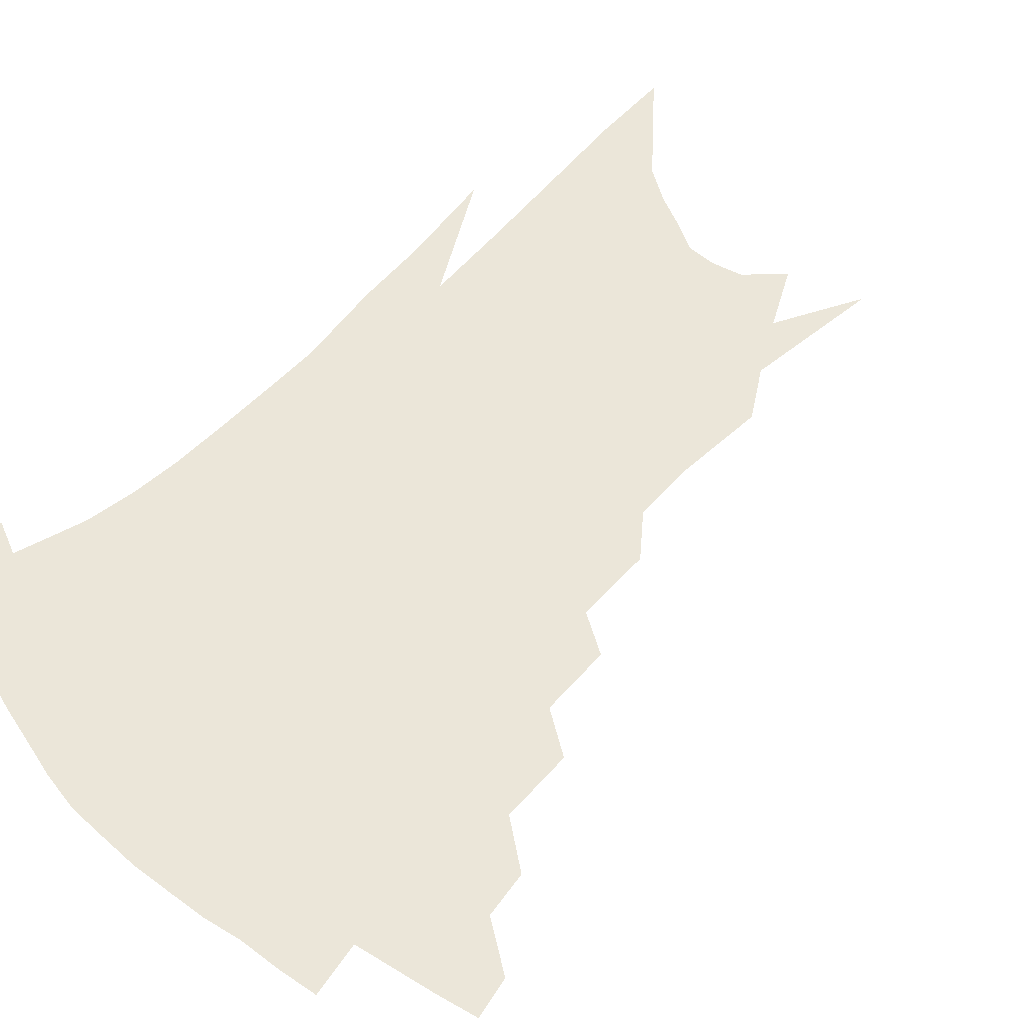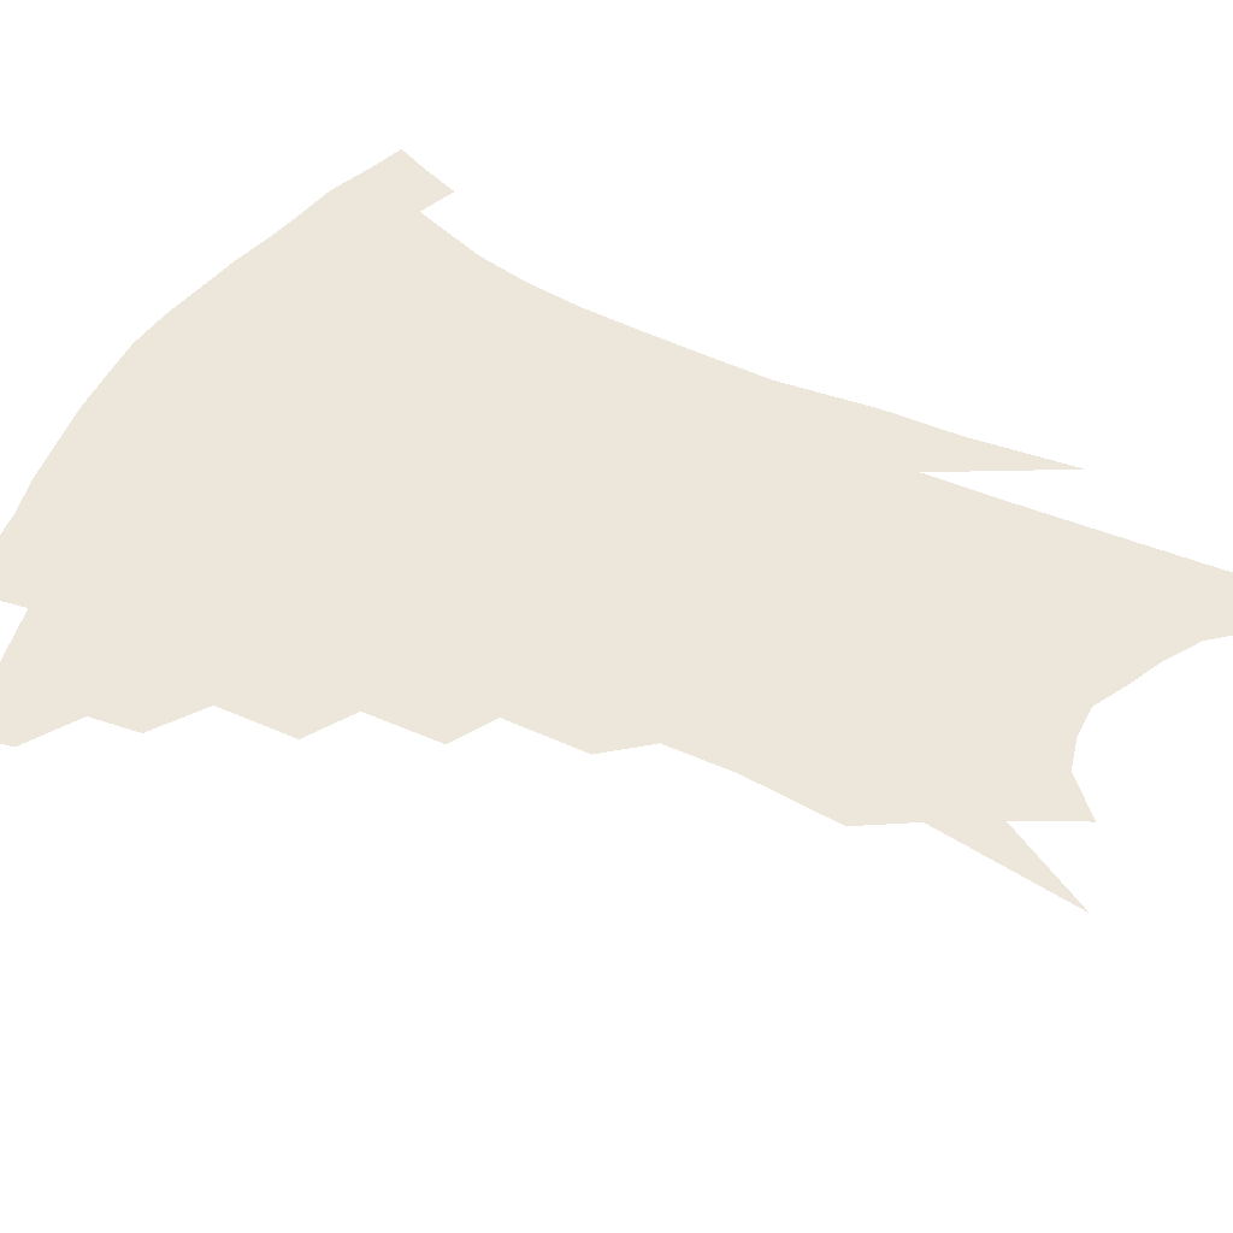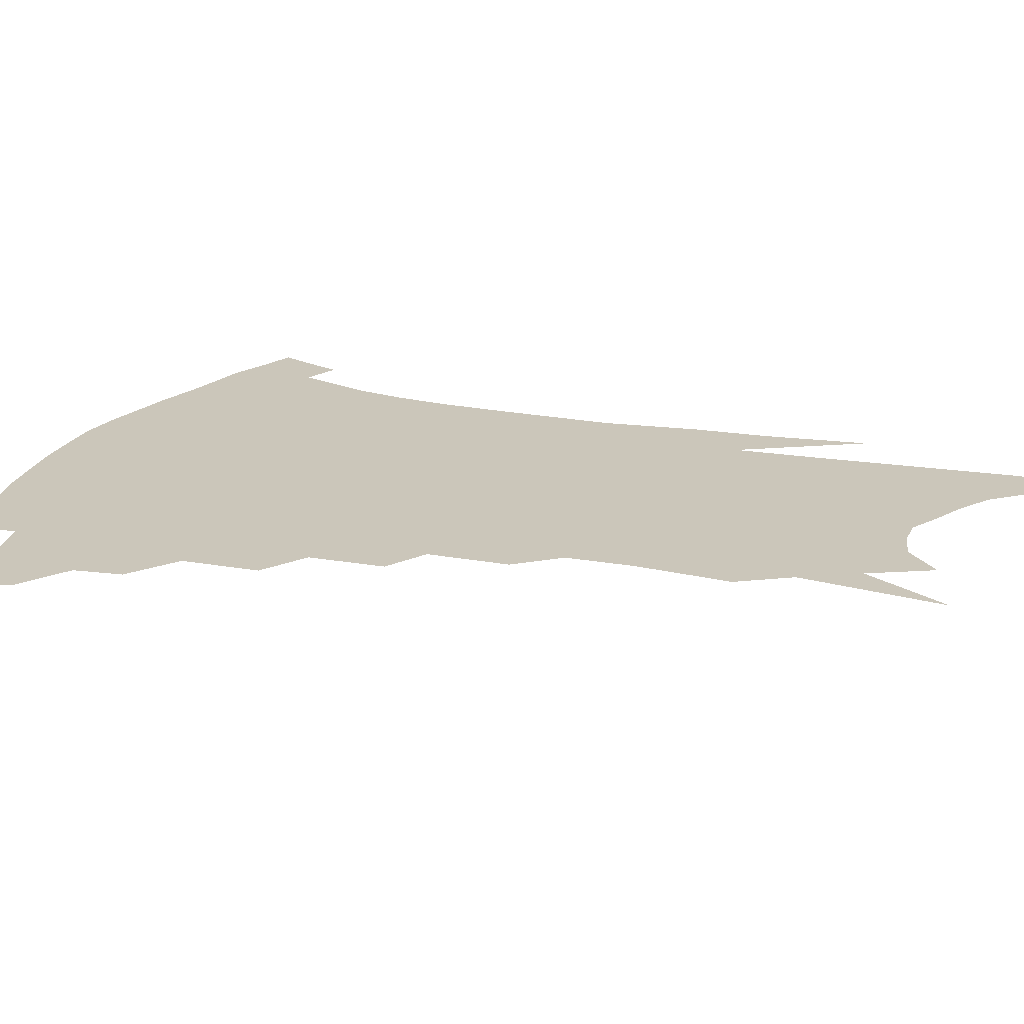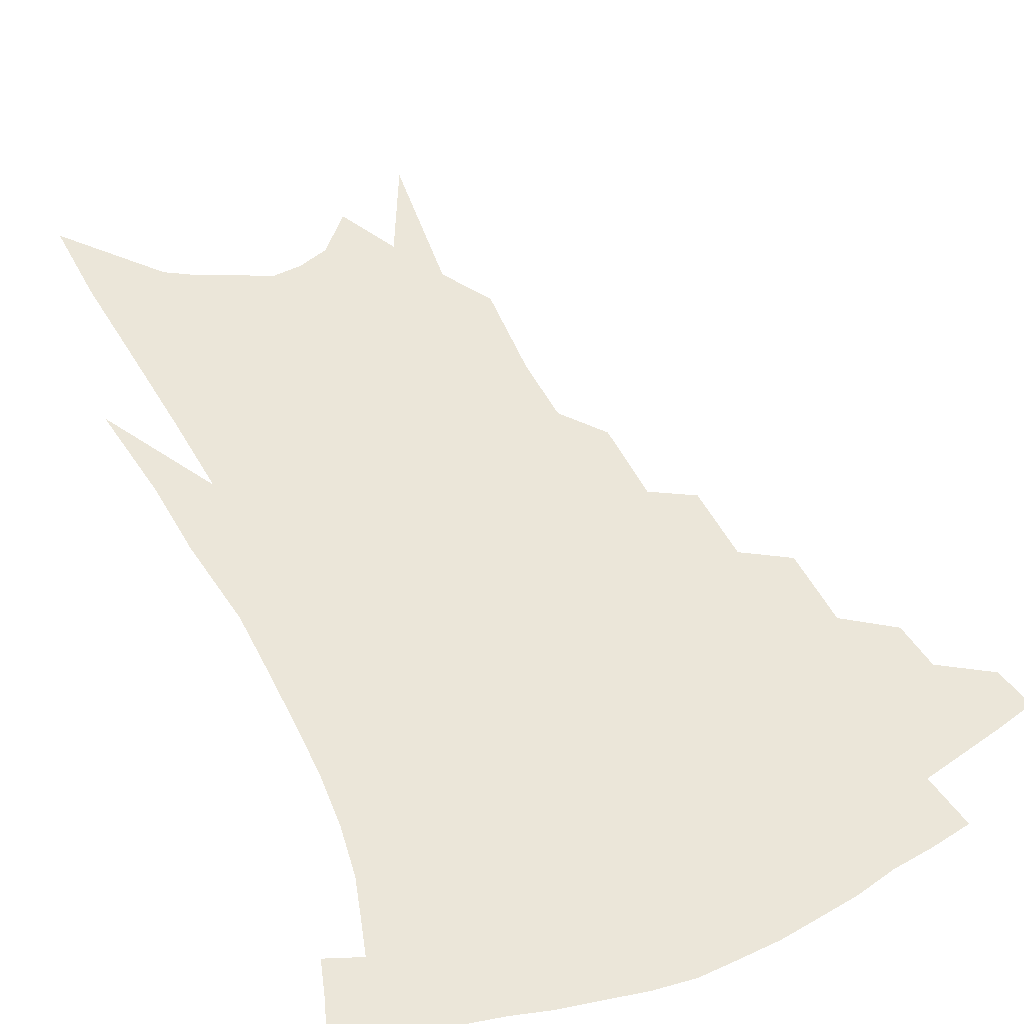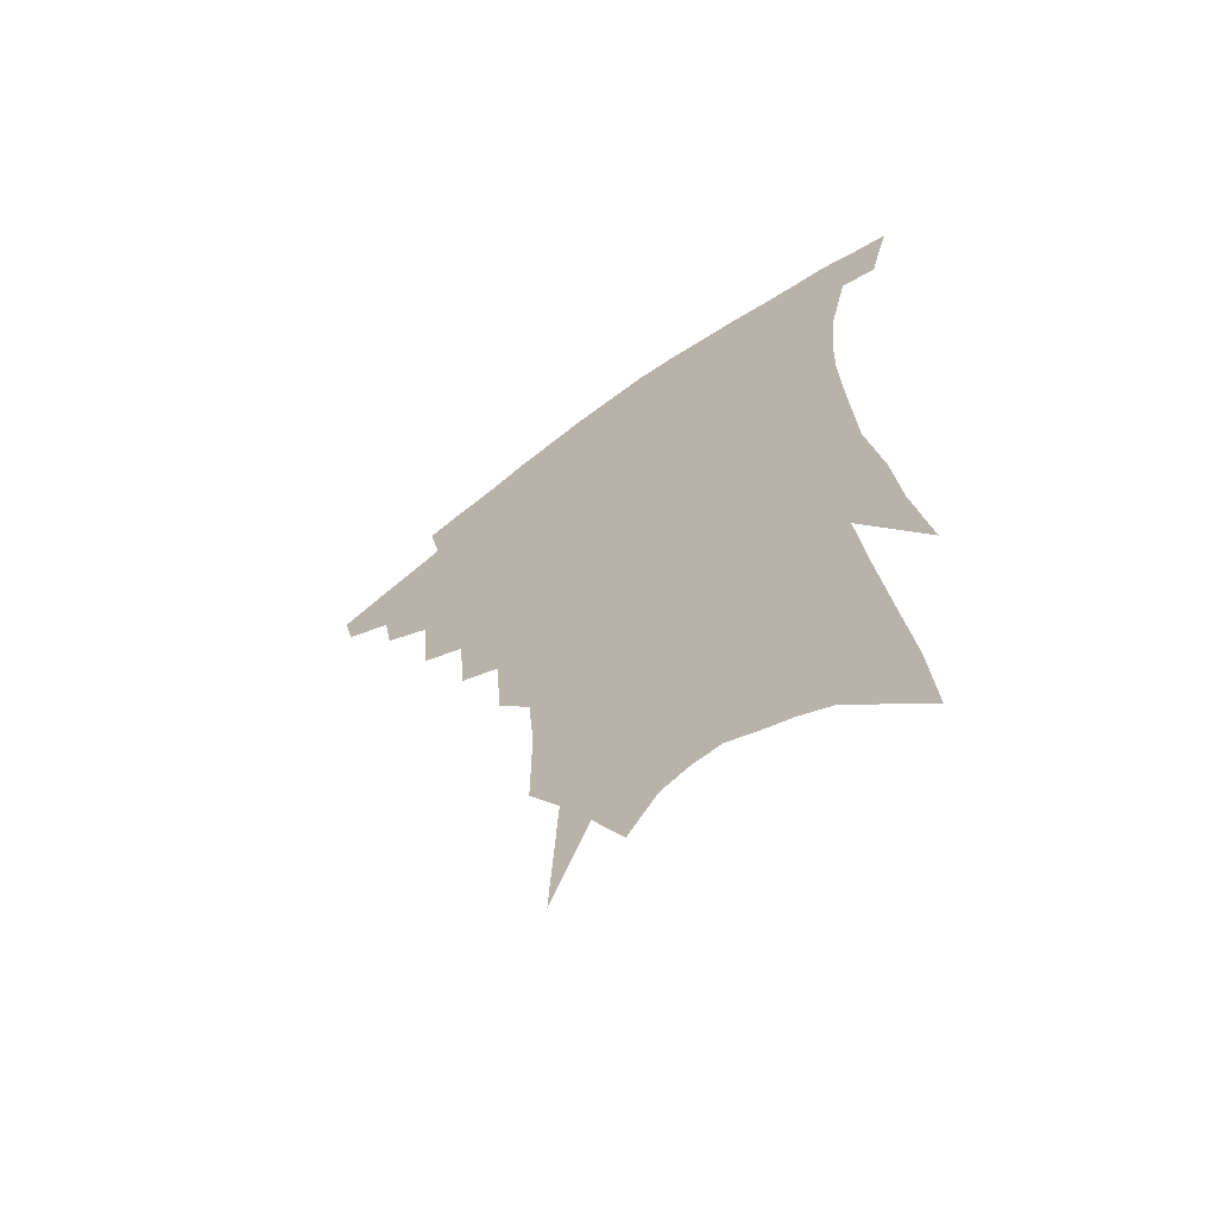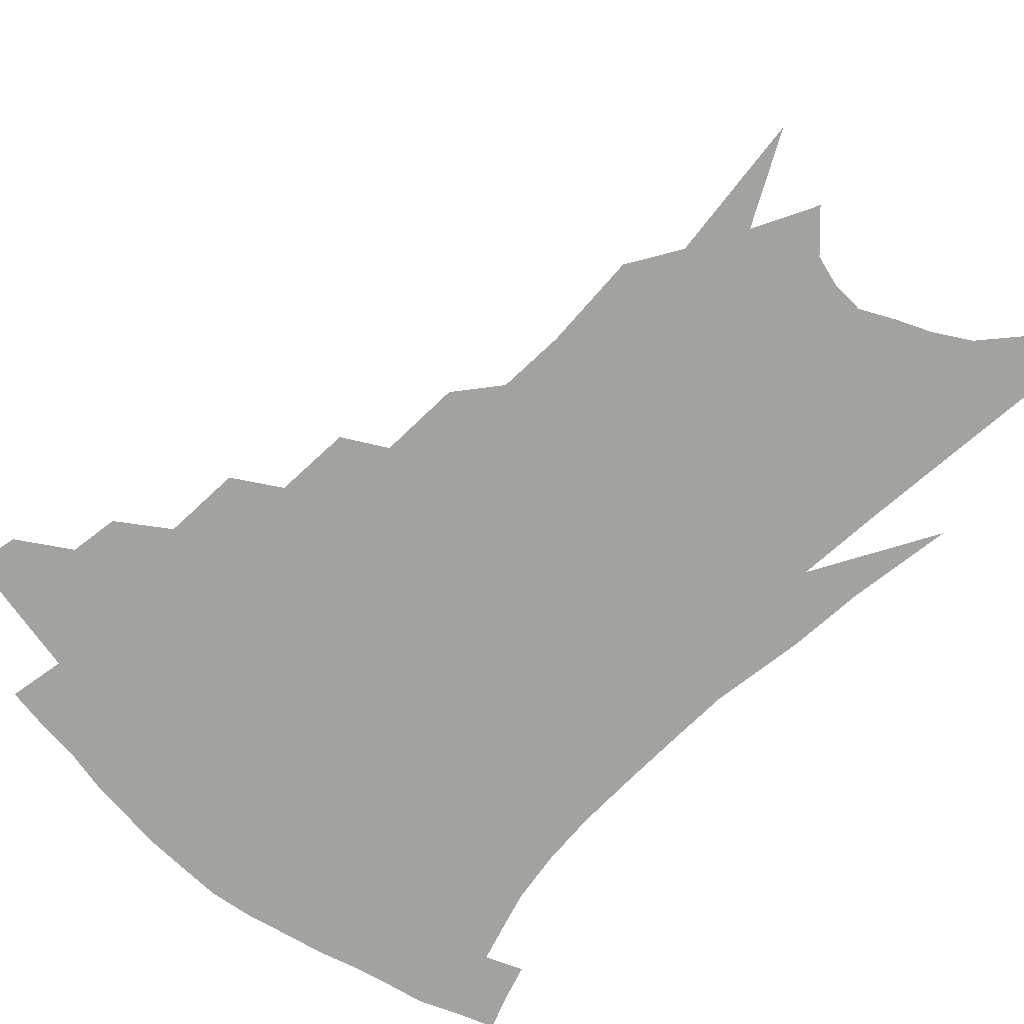
<metadata>
{"format":"obj","ext":"obj","renderer":"f3d","projection":"perspective","resolution":1024,"background":"white","views":[{"elev":55.3,"azim":-134.1,"up":"+Z"},{"elev":54.0,"azim":-59.8,"up":"+Z"},{"elev":21.1,"azim":-66.9,"up":"+Z"},{"elev":56.1,"azim":156.9,"up":"+Z"},{"elev":-63.3,"azim":36.8,"up":"+Y"},{"elev":-72.5,"azim":-41.5,"up":"+Z"}]}
</metadata>
<code>
v 477.2 330.1 0
v 473.9 343 0
v 496.1 305.6 0
v 493.3 320.3 0
v 490.3 333.5 0
v 486.7 346.4 0
v 513.8 271.7 0
v 511.6 295.4 0
v 508.8 310.8 0
v 505.9 324.1 0
v 502.8 336.7 0
v 499.8 349.5 0
v 530.5 240.1 0
v 528.2 263.3 0
v 525.2 280.9 0
v 523.3 301.3 0
v 520.9 314.9 0
v 518.2 327.2 0
v 515.6 339.6 0
v 512.5 352.4 0
v 508.7 369.4 0
v 545.8 208.1 0
v 543.8 232.9 0
v 540.5 249.8 0
v 539.5 274.7 0
v 537 289.6 0
v 534.8 304 0
v 532.6 317.6 0
v 530.3 330 0
v 528 342.2 0
v 525 355 0
v 521.4 371.8 0
v 558.6 145.4 0
v 558.8 174.9 0
v 556.9 195.4 0
v 555.4 221 0
v 553.5 243.3 0
v 551.9 264.3 0
v 550.4 281.6 0
v 548.6 295.6 0
v 546.5 307.6 0
v 544.4 319.9 0
v 542.3 332 0
v 540.4 344.6 0
v 537.5 358.4 0
v 534.5 373.5 0
v 566 85.15 0
v 568.9 130 0
v 569 160.5 0
v 568.2 186.6 0
v 566.6 209.8 0
v 564.5 228 0
v 563.2 251.2 0
v 562.1 269.9 0
v 560.8 285.2 0
v 559.4 298 0
v 558.4 311.2 0
v 556.6 322.6 0
v 554.6 334.3 0
v 553.1 346.6 0
v 550.3 360.4 0
v 547.1 376.5 0
v 579.1 113.1 0
v 578.9 141.3 0
v 578.9 175.1 0
v 577.3 196 0
v 575.7 217 0
v 574.1 237.4 0
v 572.8 255.9 0
v 572.3 275.8 0
v 570.8 286.8 0
v 570.2 300.9 0
v 569.5 313.3 0
v 568.5 324.7 0
v 568.3 336.4 0
v 565.3 348.6 0
v 563.3 361.3 0
v 559.8 378.4 0
v 589.7 94.5 0
v 589.6 126.8 0
v 588.8 153.9 0
v 587.8 179.7 0
v 586.3 204.1 0
v 584.8 223.4 0
v 583.6 245.2 0
v 582.6 261 0
v 582 278 0
v 581.2 289.9 0
v 581.1 303.8 0
v 580.2 314.6 0
v 579.4 325.3 0
v 579.2 337.5 0
v 577.2 349.8 0
v 575.7 361.8 0
v 572.2 380.1 0
v 599.9 105.7 0
v 599.1 132.4 0
v 598 159.6 0
v 596.7 183.1 0
v 595.2 205.1 0
v 593.8 225.7 0
v 592.8 244.8 0
v 592 264.5 0
v 591.5 278.7 0
v 591.3 291.5 0
v 591.3 305.2 0
v 590.7 315.4 0
v 590.6 326.7 0
v 590.5 338.3 0
v 588.9 350.8 0
v 587.5 363.7 0
v 584.9 380.7 0
v 609.6 108.7 0
v 608.4 136.2 0
v 607.1 160.4 0
v 605.5 186.5 0
v 604 209.1 0
v 602.8 228.5 0
v 601.9 249.5 0
v 601.4 264.5 0
v 601.1 278 0
v 601.2 293 0
v 601.3 305.5 0
v 601.7 316.9 0
v 601.5 327.6 0
v 601.4 338.7 0
v 600.6 351.2 0
v 599.8 364.3 0
v 597.5 381.2 0
v 619.4 109.3 0
v 617.7 138.2 0
v 616.2 161.8 0
v 614.3 188.5 0
v 613 209.3 0
v 611.8 229.8 0
v 610.9 249.4 0
v 610.6 264.2 0
v 610.6 280 0
v 610.8 293.6 0
v 611.3 304.8 0
v 612.1 317.4 0
v 612.6 328.3 0
v 612.5 339.5 0
v 612.3 351.1 0
v 612.7 363.1 0
v 610.5 379.7 0
v 629.8 104.4 0
v 627.4 135.8 0
v 625.3 161.9 0
v 623.2 189.3 0
v 621.9 210 0
v 620.8 229.2 0
v 620 247.9 0
v 619.9 262.6 0
v 620 278.2 0
v 620.4 291.6 0
v 621.2 304.3 0
v 622.1 316.3 0
v 623.4 328.1 0
v 624.4 338.6 0
v 625 349.5 0
v 626 360.4 0
v 623.7 377 0
v 640.3 100.1 0
v 637.4 131.6 0
v 634.7 160.2 0
v 632.5 186.2 0
v 631 207.4 0
v 630.1 225.9 0
v 629.6 243.2 0
v 629.2 260.2 0
v 629.1 277.4 0
v 629.7 290 0
v 630.8 304.6 0
v 632.2 316.1 0
v 633.6 327.2 0
v 635.1 337.7 0
v 636.7 348.2 0
v 637.2 359.3 0
v 636.3 374.6 0
v 651.2 93.92 0
v 648.5 123 0
v 645 154.1 0
v 642.5 180.1 0
v 640.8 201.8 0
v 639.8 220.7 0
v 639.2 238.5 0
v 638.7 255.9 0
v 638.2 274.8 0
v 638.8 289.4 0
v 640 301.8 0
v 641.8 315.3 0
v 643.6 325.9 0
v 645.6 336.5 0
v 647.7 346.7 0
v 648.4 358 0
v 648.8 371.2 0
v 664 80.3 0
v 661.1 109.4 0
v 656.7 142.5 0
v 654.2 167.8 0
v 651.8 191.9 0
v 650.4 212.6 0
v 649 232.6 0
v 648.1 251.6 0
v 647.7 269.6 0
v 647.9 285.8 0
v 648.9 302 0
v 651 312.6 0
v 653.2 324.3 0
v 655.4 334.6 0
v 658 345.1 0
v 659 357.1 0
v 660.4 368.8 0
v 677.4 66.07 0
v 675.2 92.32 0
v 670.9 124.2 0
v 667 153.2 0
v 664 178.9 0
v 661.8 202 0
v 659.8 223.7 0
v 659.2 241.8 0
v 658 261.3 0
v 657.5 279.7 0
v 657.7 296.9 0
v 660 308.6 0
v 662.3 322.3 0
v 665 332.9 0
v 667.5 343.3 0
v 669.7 354.7 0
v 671.4 366.7 0
v 686.5 142.3 0
v 680.6 174.3 0
v 677.8 197.8 0
v 672.4 226.8 0
v 671.1 245.8 0
v 669.9 265 0
v 669.1 284.4 0
v 669.5 301.3 0
v 671.2 317.5 0
v 674.2 329.5 0
v 677.2 340.8 0
v 681 351.2 0
v 684.6 361.7 0
v 688.4 336.5 0
v 691.6 347.8 0
v 695 358.3 0
f 4 5 1
f 1 5 2
f 5 6 2
f 8 9 3
f 3 9 4
f 9 10 4
f 4 10 5
f 10 11 5
f 5 11 6
f 11 12 6
f 14 15 7
f 7 15 8
f 15 16 8
f 8 16 9
f 16 17 9
f 9 17 10
f 17 18 10
f 10 18 11
f 18 19 11
f 11 19 12
f 19 20 12
f 23 24 13
f 13 24 14
f 24 25 14
f 14 25 15
f 25 26 15
f 15 26 16
f 26 27 16
f 16 27 17
f 27 28 17
f 17 28 18
f 28 29 18
f 18 29 19
f 29 30 19
f 19 30 20
f 30 31 20
f 20 31 21
f 31 32 21
f 35 36 22
f 22 36 23
f 36 37 23
f 23 37 24
f 37 38 24
f 24 38 25
f 38 39 25
f 25 39 26
f 39 40 26
f 26 40 27
f 40 41 27
f 27 41 28
f 41 42 28
f 28 42 29
f 42 43 29
f 29 43 30
f 43 44 30
f 30 44 31
f 44 45 31
f 31 45 32
f 45 46 32
f 48 49 33
f 33 49 34
f 49 50 34
f 34 50 35
f 50 51 35
f 35 51 36
f 51 52 36
f 36 52 37
f 52 53 37
f 37 53 38
f 53 54 38
f 38 54 39
f 54 55 39
f 39 55 40
f 55 56 40
f 40 56 41
f 56 57 41
f 41 57 42
f 57 58 42
f 42 58 43
f 58 59 43
f 43 59 44
f 59 60 44
f 44 60 45
f 60 61 45
f 45 61 46
f 61 62 46
f 47 63 48
f 63 64 48
f 48 64 49
f 64 65 49
f 49 65 50
f 65 66 50
f 50 66 51
f 66 67 51
f 51 67 52
f 67 68 52
f 52 68 53
f 68 69 53
f 53 69 54
f 69 70 54
f 54 70 55
f 70 71 55
f 55 71 56
f 71 72 56
f 56 72 57
f 72 73 57
f 57 73 58
f 73 74 58
f 58 74 59
f 74 75 59
f 59 75 60
f 75 76 60
f 60 76 61
f 76 77 61
f 61 77 62
f 77 78 62
f 79 80 63
f 63 80 64
f 80 81 64
f 64 81 65
f 81 82 65
f 65 82 66
f 82 83 66
f 66 83 67
f 83 84 67
f 67 84 68
f 84 85 68
f 68 85 69
f 85 86 69
f 69 86 70
f 86 87 70
f 70 87 71
f 87 88 71
f 71 88 72
f 88 89 72
f 72 89 73
f 89 90 73
f 73 90 74
f 90 91 74
f 74 91 75
f 91 92 75
f 75 92 76
f 92 93 76
f 76 93 77
f 93 94 77
f 77 94 78
f 94 95 78
f 79 96 80
f 96 97 80
f 80 97 81
f 97 98 81
f 81 98 82
f 98 99 82
f 82 99 83
f 99 100 83
f 83 100 84
f 100 101 84
f 84 101 85
f 101 102 85
f 85 102 86
f 102 103 86
f 86 103 87
f 103 104 87
f 87 104 88
f 104 105 88
f 88 105 89
f 105 106 89
f 89 106 90
f 106 107 90
f 90 107 91
f 107 108 91
f 91 108 92
f 108 109 92
f 92 109 93
f 109 110 93
f 93 110 94
f 110 111 94
f 94 111 95
f 111 112 95
f 96 113 97
f 113 114 97
f 97 114 98
f 114 115 98
f 98 115 99
f 115 116 99
f 99 116 100
f 116 117 100
f 100 117 101
f 117 118 101
f 101 118 102
f 118 119 102
f 102 119 103
f 119 120 103
f 103 120 104
f 120 121 104
f 104 121 105
f 121 122 105
f 105 122 106
f 122 123 106
f 106 123 107
f 123 124 107
f 107 124 108
f 124 125 108
f 108 125 109
f 125 126 109
f 109 126 110
f 126 127 110
f 110 127 111
f 127 128 111
f 111 128 112
f 128 129 112
f 113 130 114
f 130 131 114
f 114 131 115
f 131 132 115
f 115 132 116
f 132 133 116
f 116 133 117
f 133 134 117
f 117 134 118
f 134 135 118
f 118 135 119
f 135 136 119
f 119 136 120
f 136 137 120
f 120 137 121
f 137 138 121
f 121 138 122
f 138 139 122
f 122 139 123
f 139 140 123
f 123 140 124
f 140 141 124
f 124 141 125
f 141 142 125
f 125 142 126
f 142 143 126
f 126 143 127
f 143 144 127
f 127 144 128
f 144 145 128
f 128 145 129
f 145 146 129
f 130 147 131
f 147 148 131
f 131 148 132
f 148 149 132
f 132 149 133
f 149 150 133
f 133 150 134
f 150 151 134
f 134 151 135
f 151 152 135
f 135 152 136
f 152 153 136
f 136 153 137
f 153 154 137
f 137 154 138
f 154 155 138
f 138 155 139
f 155 156 139
f 139 156 140
f 156 157 140
f 140 157 141
f 157 158 141
f 141 158 142
f 158 159 142
f 142 159 143
f 159 160 143
f 143 160 144
f 160 161 144
f 144 161 145
f 161 162 145
f 145 162 146
f 162 163 146
f 147 164 148
f 164 165 148
f 148 165 149
f 165 166 149
f 149 166 150
f 166 167 150
f 150 167 151
f 167 168 151
f 151 168 152
f 168 169 152
f 152 169 153
f 169 170 153
f 153 170 154
f 170 171 154
f 154 171 155
f 171 172 155
f 155 172 156
f 172 173 156
f 156 173 157
f 173 174 157
f 157 174 158
f 174 175 158
f 158 175 159
f 175 176 159
f 159 176 160
f 176 177 160
f 160 177 161
f 177 178 161
f 161 178 162
f 178 179 162
f 162 179 163
f 179 180 163
f 164 181 165
f 181 182 165
f 165 182 166
f 182 183 166
f 166 183 167
f 183 184 167
f 167 184 168
f 184 185 168
f 168 185 169
f 185 186 169
f 169 186 170
f 186 187 170
f 170 187 171
f 187 188 171
f 171 188 172
f 188 189 172
f 172 189 173
f 189 190 173
f 173 190 174
f 190 191 174
f 174 191 175
f 191 192 175
f 175 192 176
f 192 193 176
f 176 193 177
f 193 194 177
f 177 194 178
f 194 195 178
f 178 195 179
f 195 196 179
f 179 196 180
f 196 197 180
f 181 198 182
f 198 199 182
f 182 199 183
f 199 200 183
f 183 200 184
f 200 201 184
f 184 201 185
f 201 202 185
f 185 202 186
f 202 203 186
f 186 203 187
f 203 204 187
f 187 204 188
f 204 205 188
f 188 205 189
f 205 206 189
f 189 206 190
f 206 207 190
f 190 207 191
f 207 208 191
f 191 208 192
f 208 209 192
f 192 209 193
f 209 210 193
f 193 210 194
f 210 211 194
f 194 211 195
f 211 212 195
f 195 212 196
f 212 213 196
f 196 213 197
f 213 214 197
f 198 215 199
f 215 216 199
f 199 216 200
f 216 217 200
f 200 217 201
f 217 218 201
f 201 218 202
f 218 219 202
f 202 219 203
f 219 220 203
f 203 220 204
f 220 221 204
f 204 221 205
f 221 222 205
f 205 222 206
f 222 223 206
f 206 223 207
f 223 224 207
f 207 224 208
f 224 225 208
f 208 225 209
f 225 226 209
f 209 226 210
f 226 227 210
f 210 227 211
f 227 228 211
f 211 228 212
f 228 229 212
f 212 229 213
f 229 230 213
f 213 230 214
f 230 231 214
f 219 232 220
f 232 233 220
f 220 233 221
f 233 234 221
f 221 234 222
f 234 235 222
f 222 235 223
f 235 236 223
f 223 236 224
f 236 237 224
f 224 237 225
f 237 238 225
f 225 238 226
f 238 239 226
f 226 239 227
f 239 240 227
f 227 240 228
f 240 241 228
f 228 241 229
f 241 242 229
f 229 242 230
f 242 243 230
f 230 243 231
f 243 244 231
f 242 245 243
f 245 246 243
f 243 246 244
f 246 247 244

</code>
